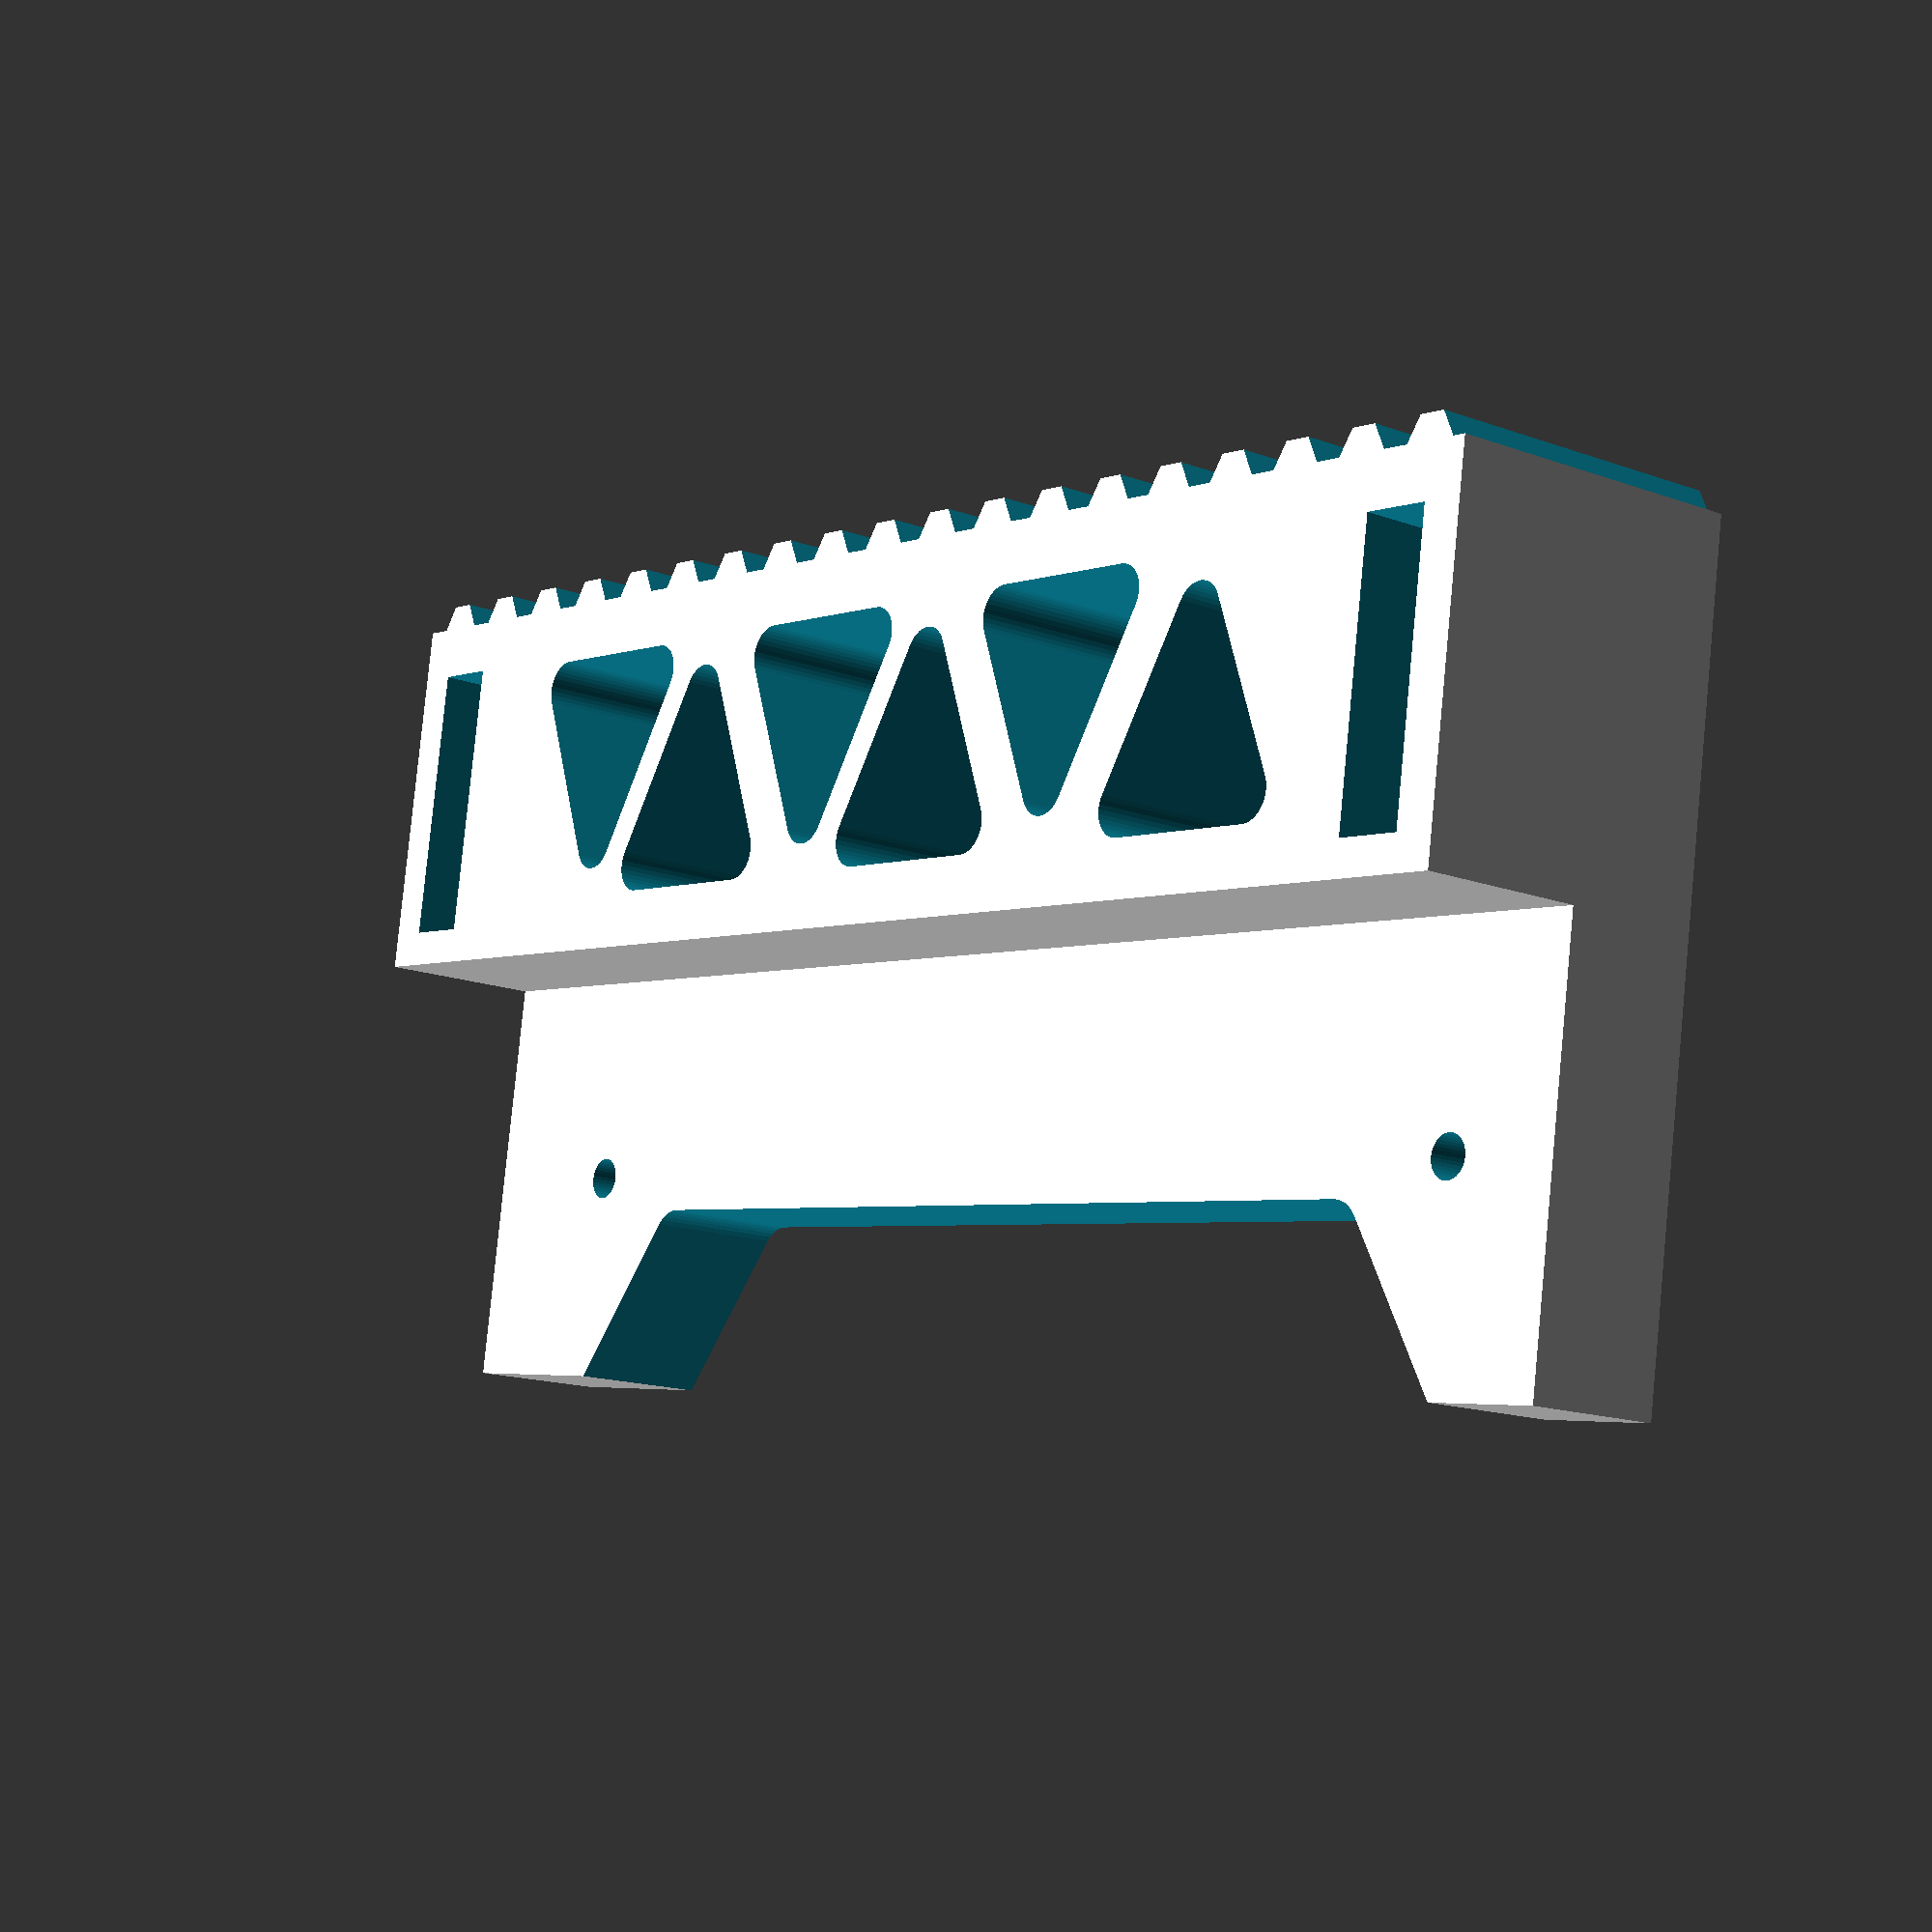
<openscad>
totThk=22;
botThk=10;
ht=115;
len=58;
buttLen=28;
strapLen=20;
strapHt = 5;

holeOffX=15;
holeOffY=9;
holeGap=92;

$fn=40;

difference() {
   union() {
      cube([len,ht,botThk]);
      translate([len-buttLen,0,0]) cube([buttLen,ht,totThk]);
   }


   translate([len-buttLen+2.5,3,-1]) cube([strapLen,strapHt,totThk+2]);
   translate([len-buttLen+2.5,ht-3-strapHt,-1])
      cube([strapLen,strapHt,totThk+2]);
   for(i=[0:19]) {
      translate([len,i*6,-1]) rotate([0,0,30]) cylinder($fn=6,r=2,h=totThk+2);
   }

   translate([holeOffX,holeOffY,-1]) cylinder(d=3,h=totThk);
   translate([holeOffX,holeOffY+holeGap,-1]) cylinder(d=3,h=totThk);

   hull() {
      translate([holeOffX-5,holeOffY+10,-1]) cylinder(d=5,h=totThk+2);
      translate([holeOffX-5,holeOffY+holeGap-10,-1]) cylinder(d=5,h=totThk+2);
      translate([-1,holeOffY,-1]) cube([1,holeGap,totThk+2]);
   }

   translate([len-buttLen+12,3,0]) triCutouts();

}

module triCutouts() {
   translate([2,14,-1]) triCutout();
   translate([0,40,-1]) rotate([0,0,180]) triCutout();
   translate([2,42,-1]) triCutout();
   translate([0,66,-1]) rotate([0,0,180]) triCutout();
   translate([2,42+26,-1]) triCutout();
   translate([0,92,-1]) rotate([0,0,180]) triCutout();
}

module triCutout() {
   translate([-8,0,0]) hull() {
      cylinder(d=4,h=totThk+2);
      translate([0,12,0]) cylinder(d=4,h=totThk+2);
      translate([12,6,0]) cylinder(d=4,h=totThk+2);
   }
}


</openscad>
<views>
elev=194.9 azim=98.9 roll=128.6 proj=p view=wireframe
</views>
